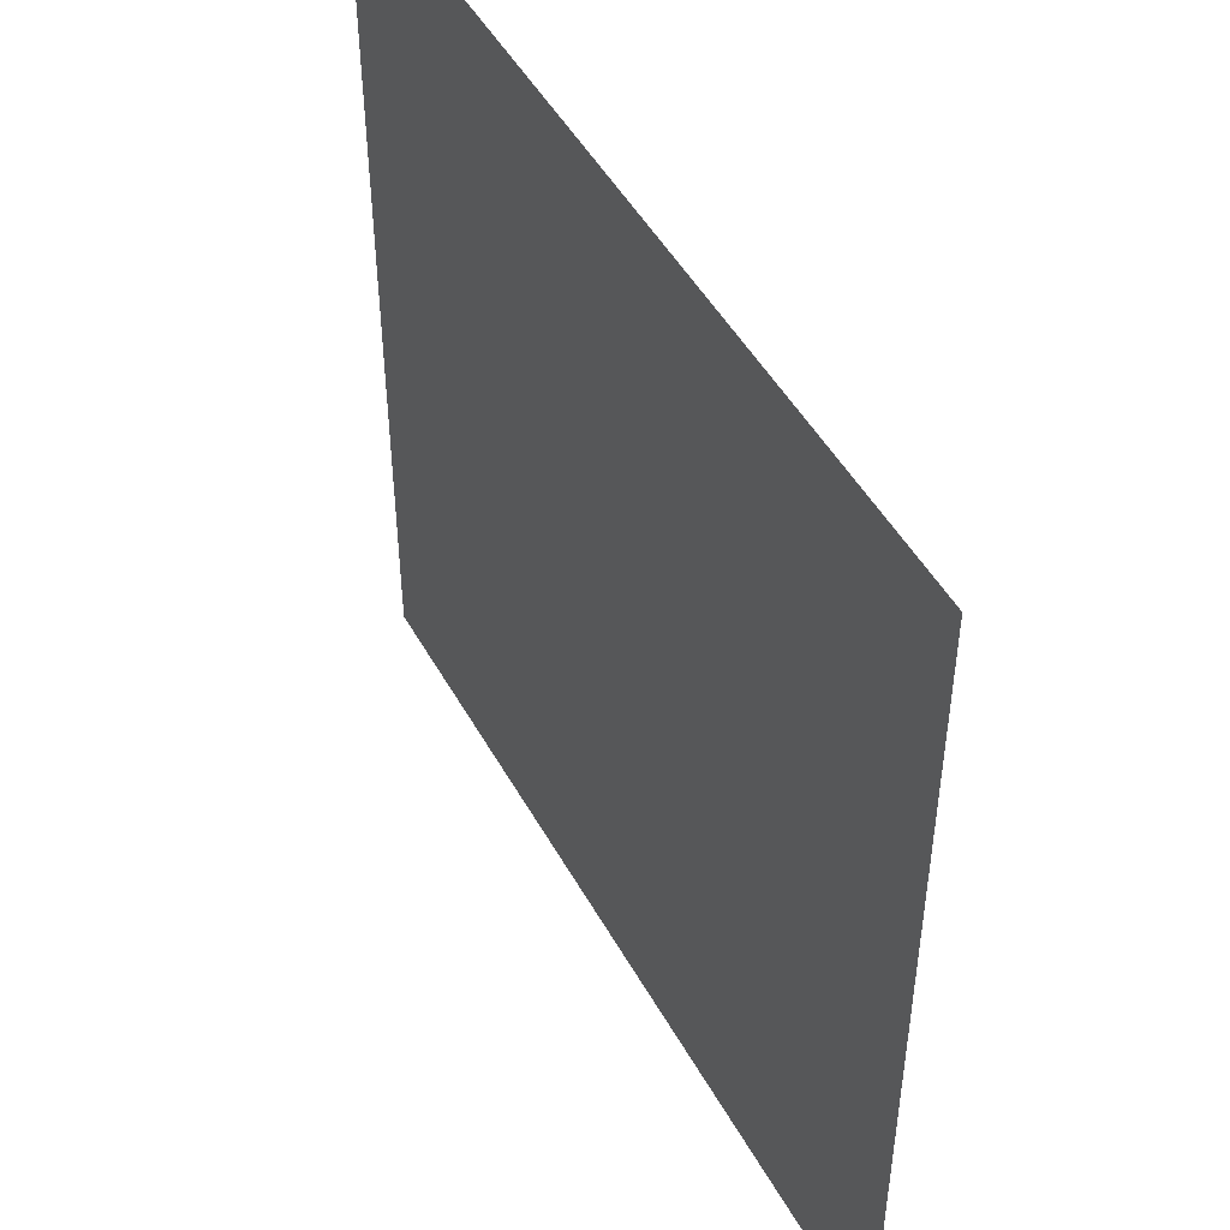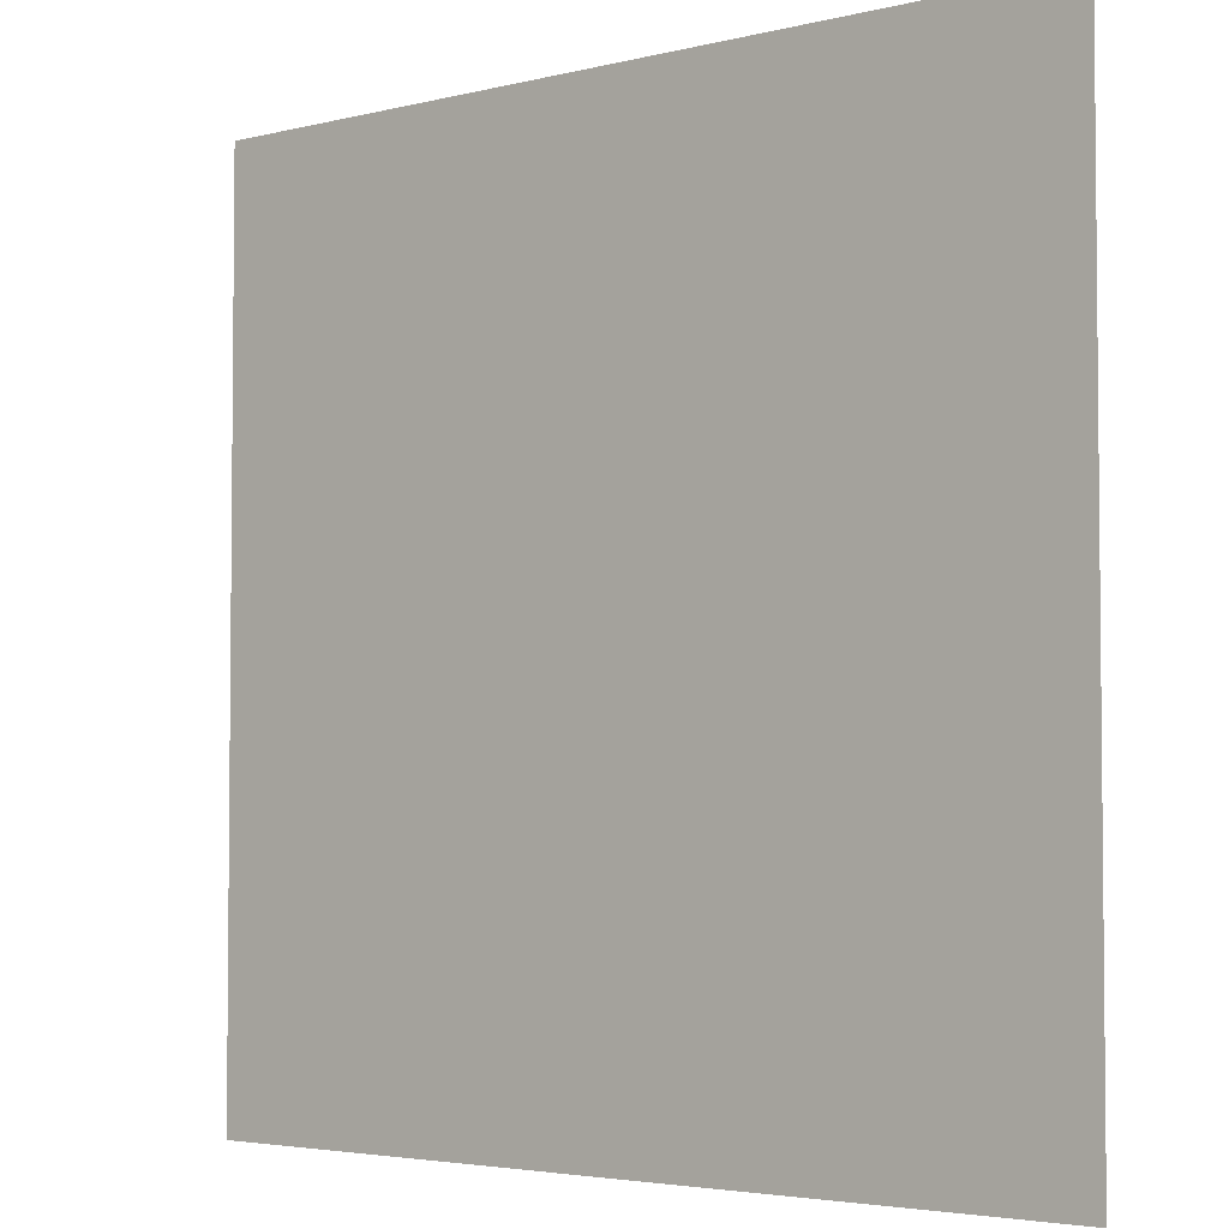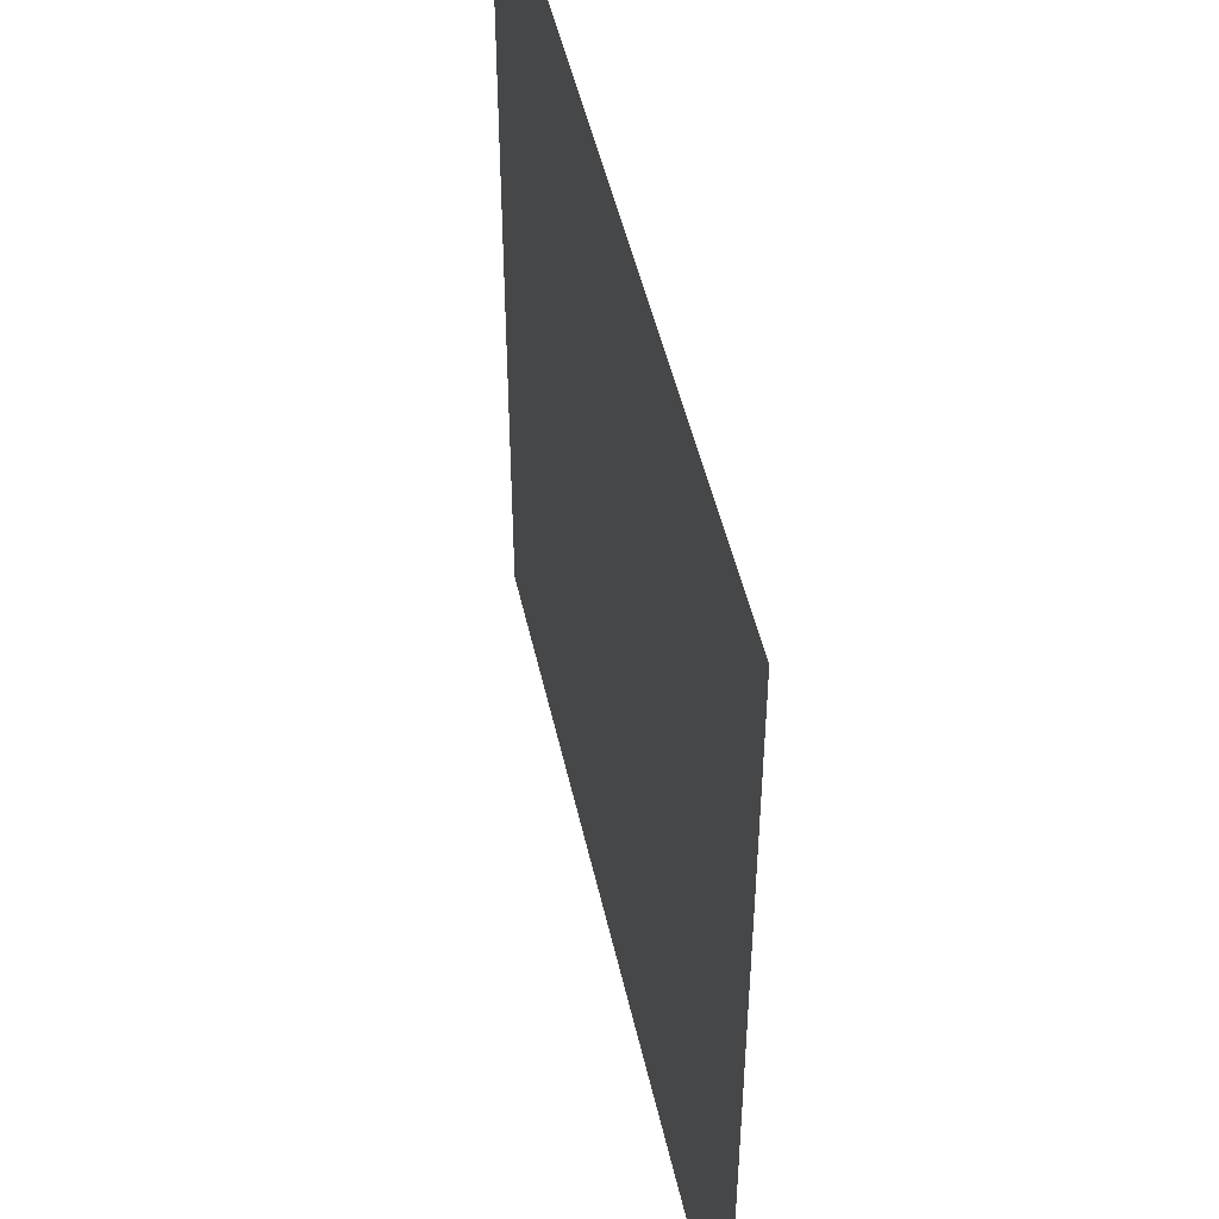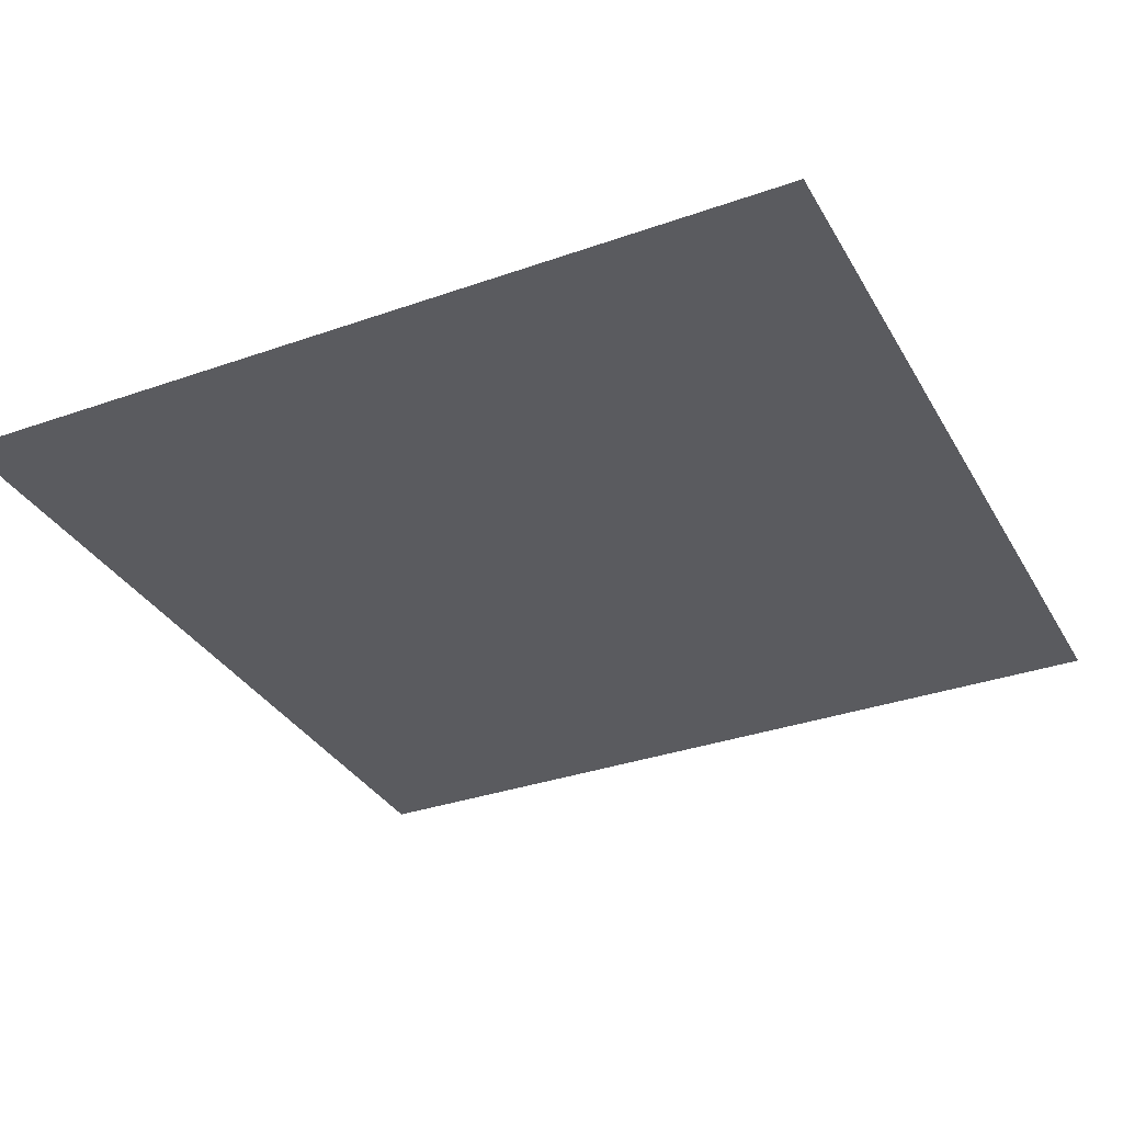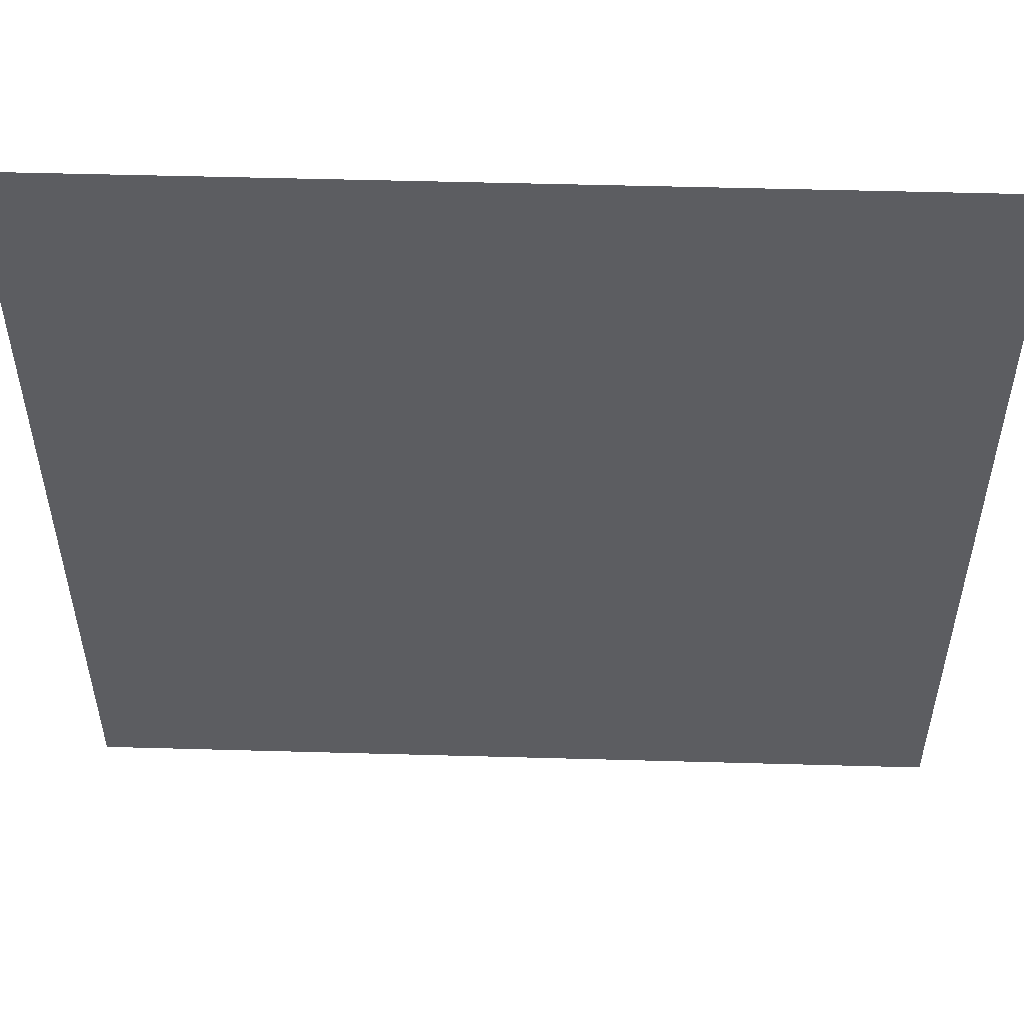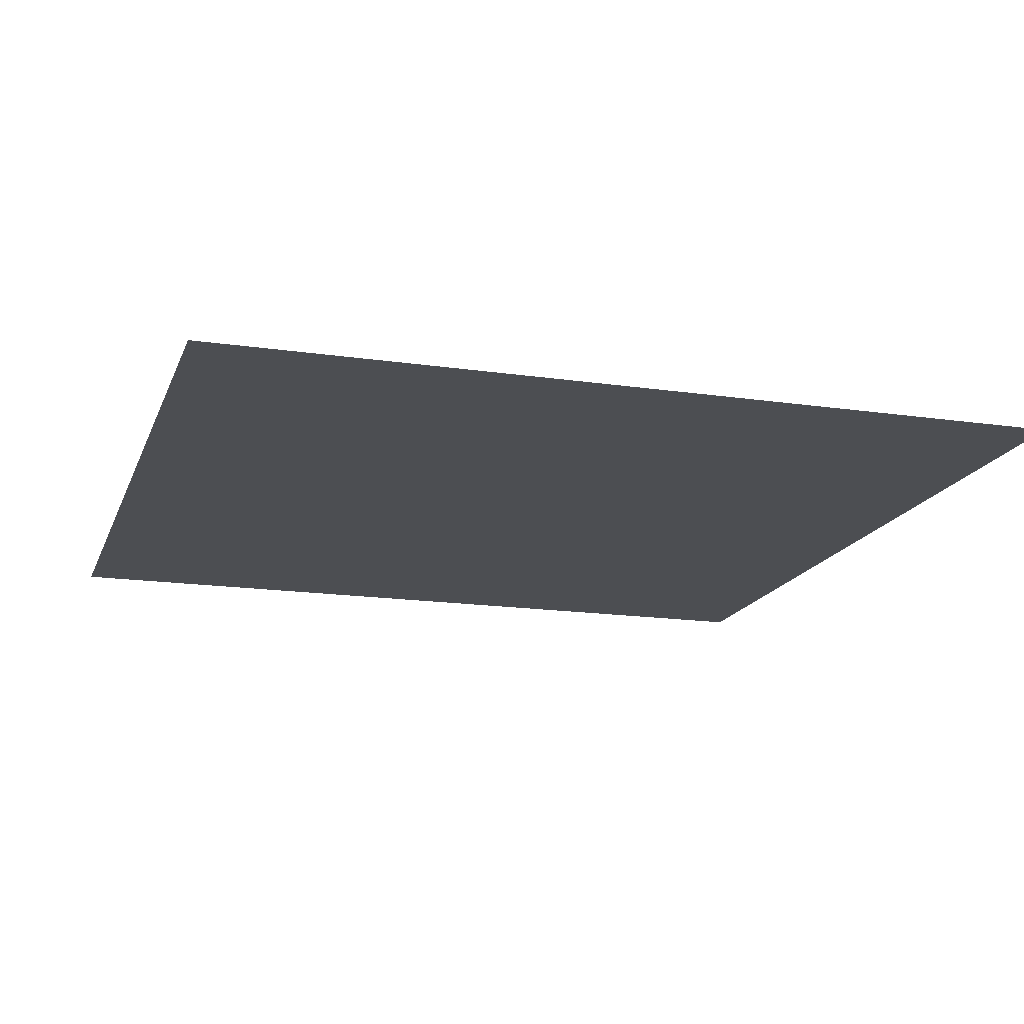
<metadata>
{"format":"obj","ext":"obj","renderer":"f3d","projection":"perspective","resolution":1024,"background":"white","views":[{"elev":48.4,"azim":62.0,"up":"+Z"},{"elev":-3.7,"azim":-140.1,"up":"+Z"},{"elev":48.7,"azim":-102.4,"up":"+Z"},{"elev":-33.4,"azim":-154.2,"up":"+Y"},{"elev":52.9,"azim":-178.3,"up":"+Z"},{"elev":-16.6,"azim":-16.7,"up":"+Y"}]}
</metadata>
<code>
o Plane
v -6.387 0 6.387
v 6.387 0 6.387
v -6.387 0 -6.387
v 6.387 0 -6.387
f 1 2 4 3

</code>
